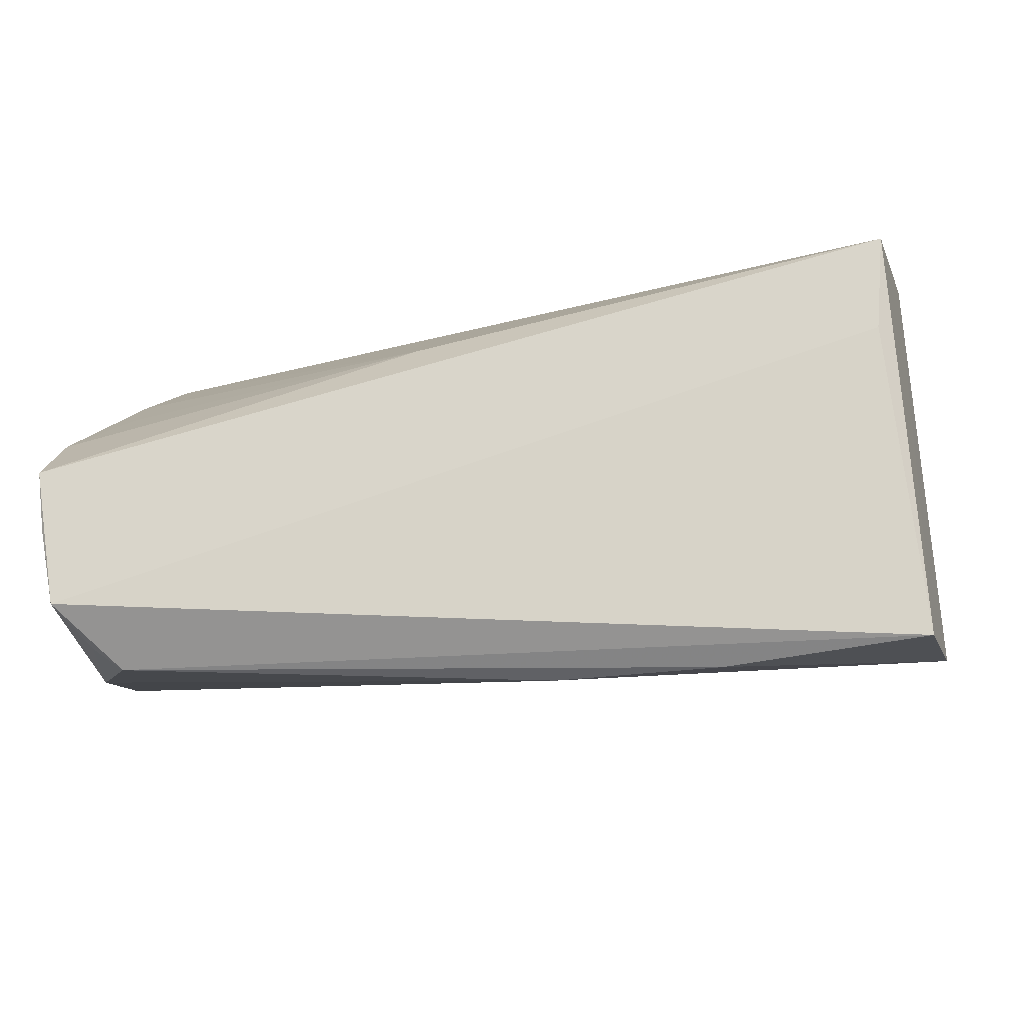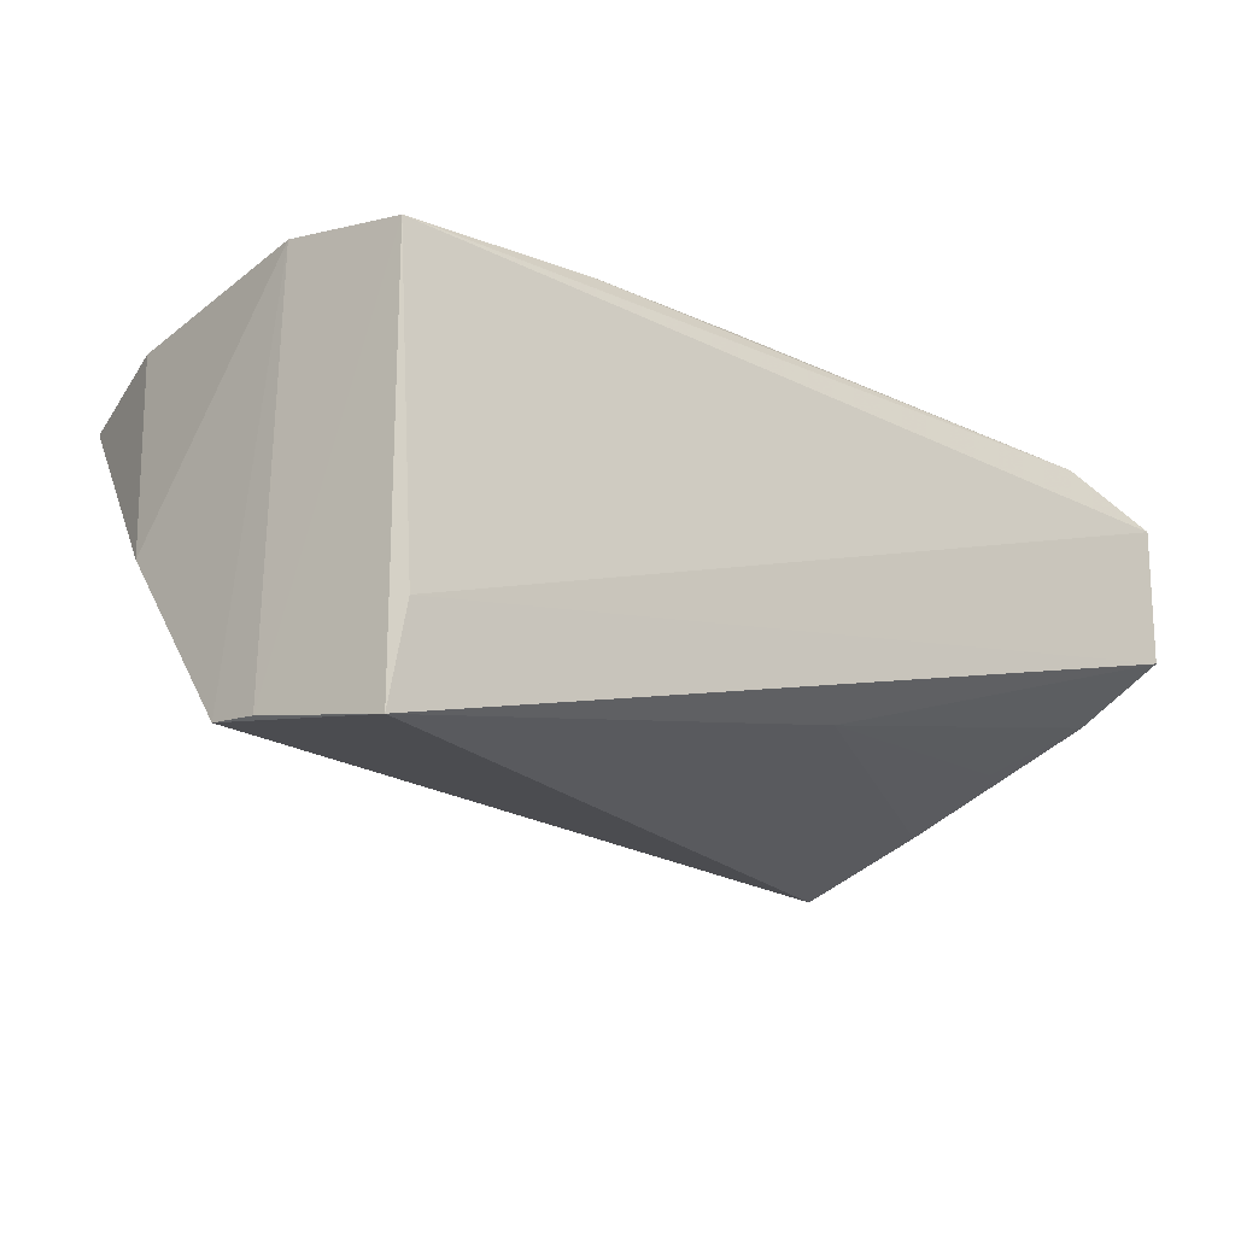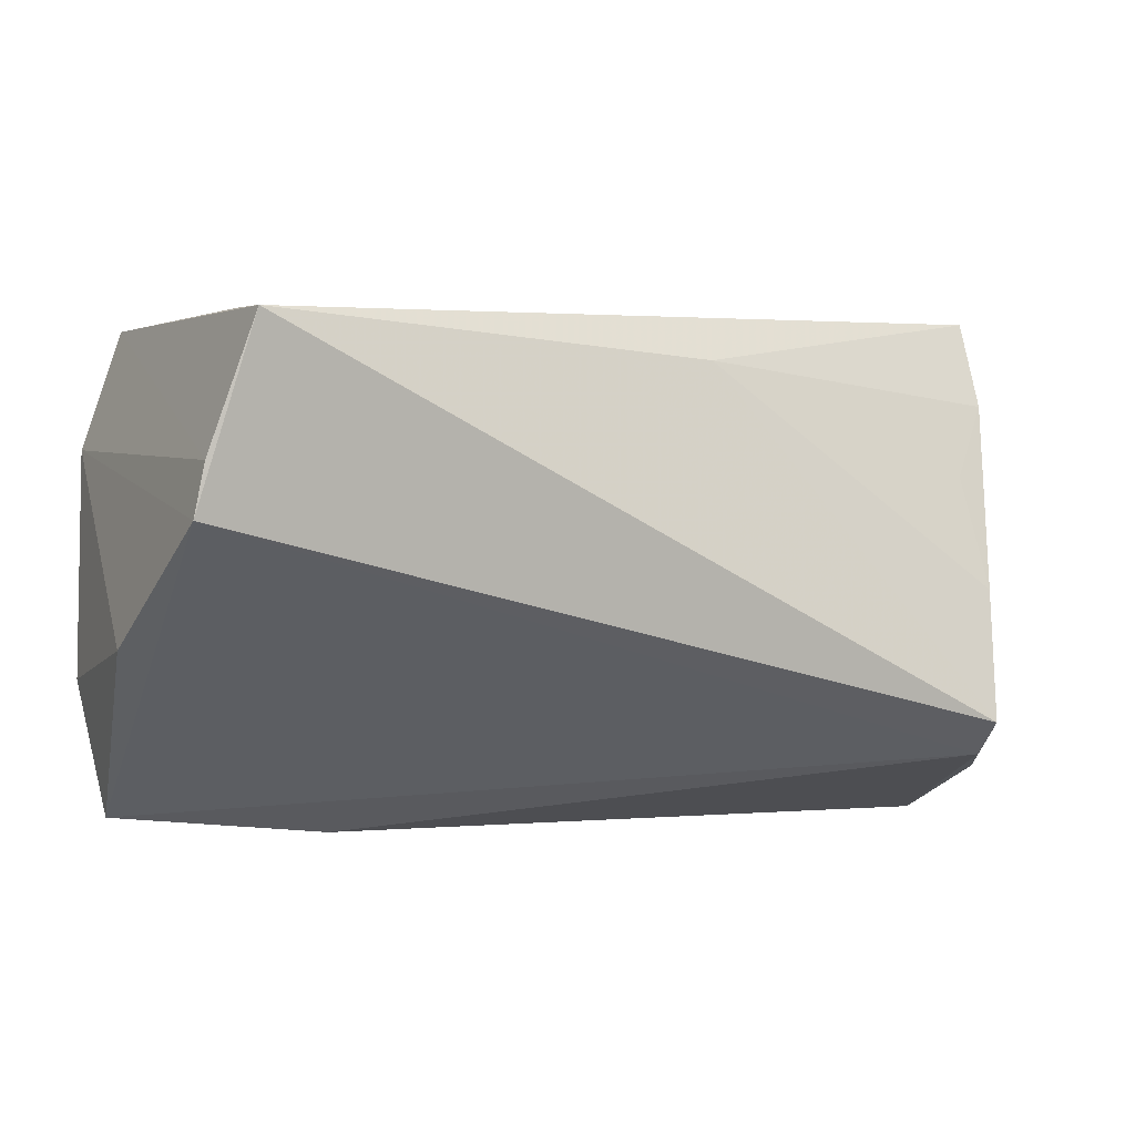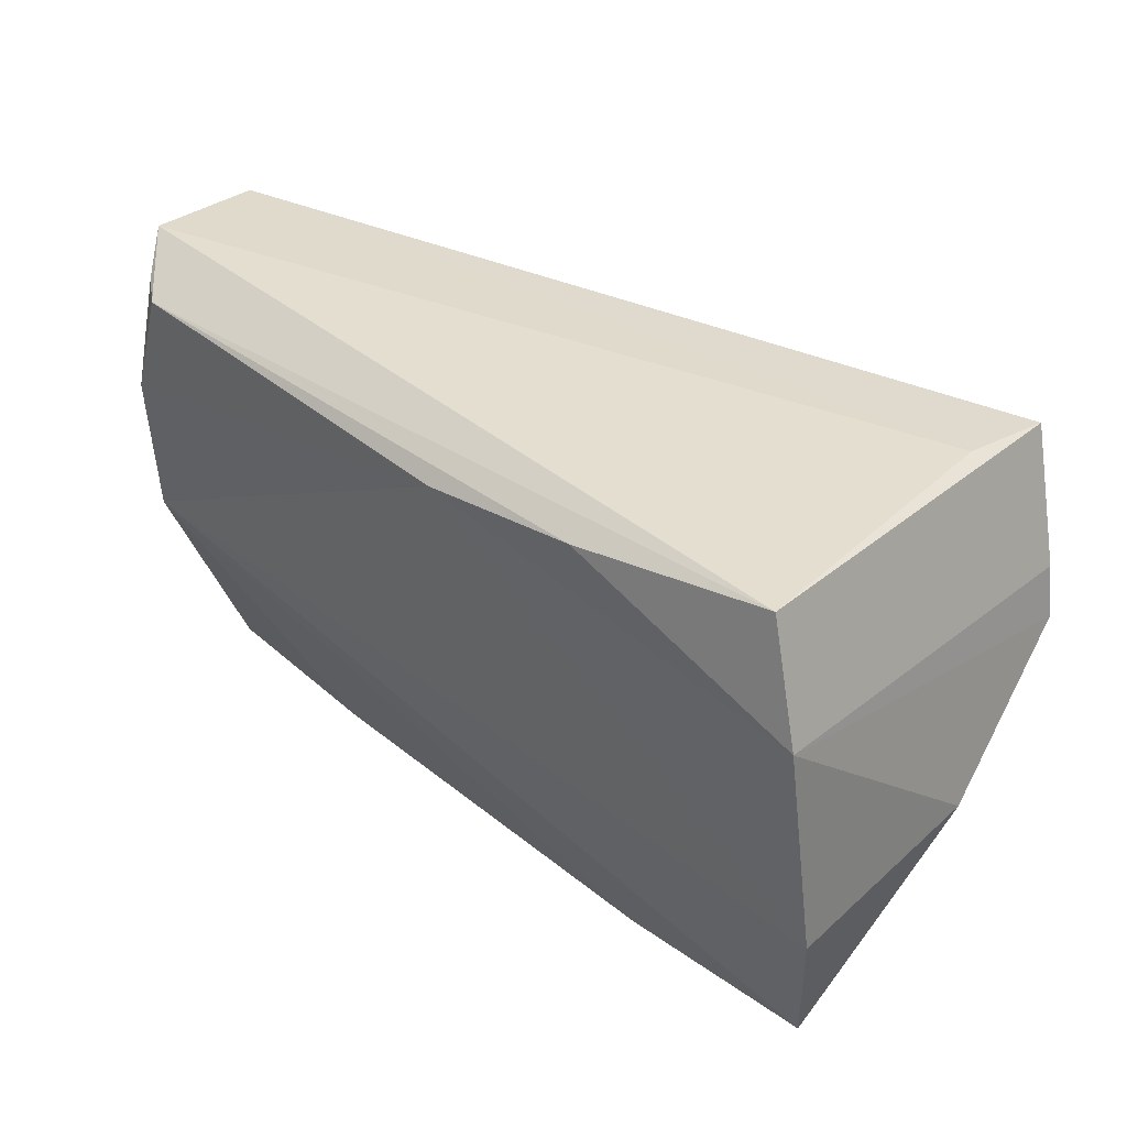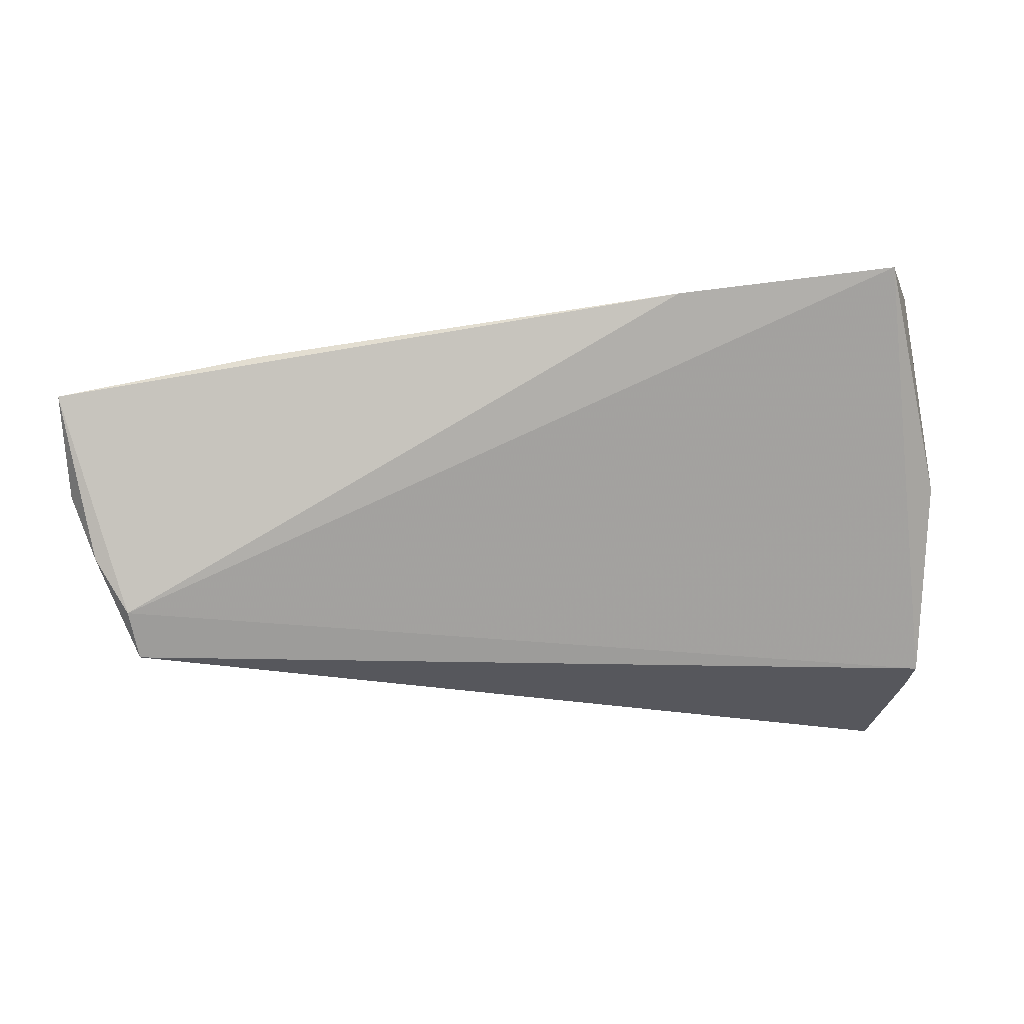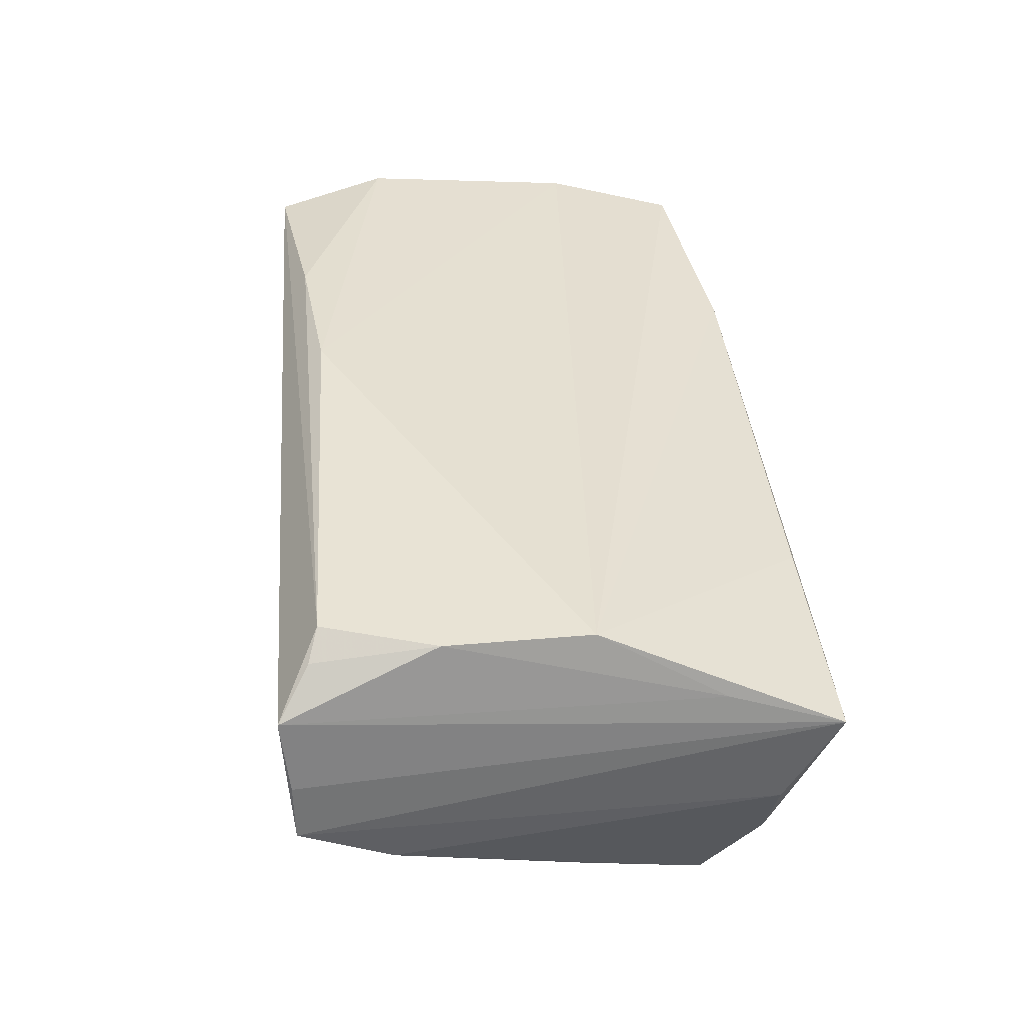
<metadata>
{"format":"obj","ext":"obj","renderer":"f3d","projection":"perspective","resolution":1024,"background":"white","views":[{"elev":78.9,"azim":-4.2,"up":"+Y"},{"elev":-18.1,"azim":142.3,"up":"+Z"},{"elev":0.8,"azim":153.5,"up":"+Y"},{"elev":34.3,"azim":41.4,"up":"+Y"},{"elev":-20.6,"azim":7.1,"up":"+Z"},{"elev":35.9,"azim":-96.8,"up":"+Z"}]}
</metadata>
<code>
v -0.048 -0.005907 -0.02025
v -0.05303 -0.03538 0.004185
v -0.0468 0.02413 0.01907
v -0.05267 -0.02868 -0.006923
v 0.0462 0.02472 -0.01592
v -0.05505 0.0281 -0.00447
v -0.02719 -0.03486 0.008481
v -0.009991 0.02098 -0.01801
v 0.02537 -0.03538 0.01377
v 0.003882 0.02141 0.02372
v -0.05247 -0.02154 0.009035
v -0.05141 0.01084 0.01874
v -0.04727 0.00799 -0.01509
v -0.05396 0.01716 -0.01006
v -0.05061 -0.006385 0.01804
v 0.05438 -0.01631 0.02062
v 0.02384 0.02281 0.02372
v 0.05189 -0.03248 0.01717
v 0.05386 0.002198 -0.02446
v -0.05487 0.02821 0.002526
v 0.05296 0.01094 0.02372
v 0.05277 0.008286 -0.0249
v -0.04454 -0.02161 -0.02628
v 0.04857 0.02512 0.02202
v 0.05627 -0.01174 -0.004496
v -0.04912 -0.02795 -0.0152
v -0.04515 -0.02582 -0.02172
v 0.04791 0.02384 -0.02735
v -0.05392 0.02915 0.0114
v -0.04997 0.02536 0.01646
f 25 16 18
f 15 18 16
f 19 23 28
f 25 18 19
f 6 4 2
f 18 15 9
f 11 29 2
f 2 15 11
f 28 23 8
f 8 6 28
f 2 29 20
f 20 6 2
f 29 6 20
f 2 4 26
f 18 9 27
f 23 19 27
f 27 19 18
f 27 26 23
f 27 9 2
f 2 26 27
f 7 15 2
f 2 9 7
f 7 9 15
f 29 24 5
f 5 24 28
f 5 6 29
f 28 6 5
f 3 24 29
f 21 16 25
f 25 19 21
f 6 8 14
f 4 6 14
f 23 26 14
f 14 26 4
f 30 3 29
f 10 15 16
f 16 21 10
f 22 19 28
f 22 21 19
f 28 24 22
f 24 21 22
f 1 8 23
f 23 14 1
f 17 21 24
f 17 10 21
f 24 3 17
f 3 10 17
f 15 10 12
f 12 10 3
f 3 30 12
f 12 30 29
f 29 11 12
f 12 11 15
f 13 14 8
f 8 1 13
f 13 1 14

</code>
